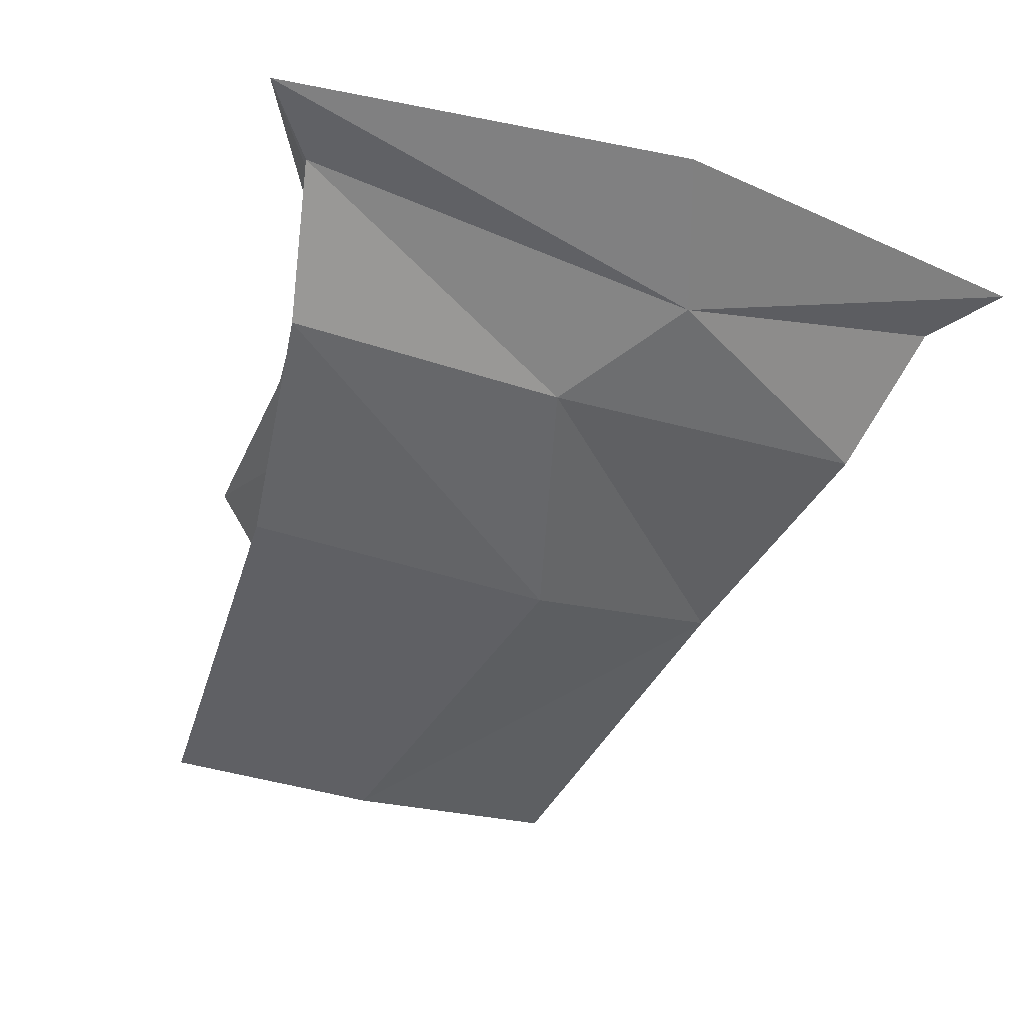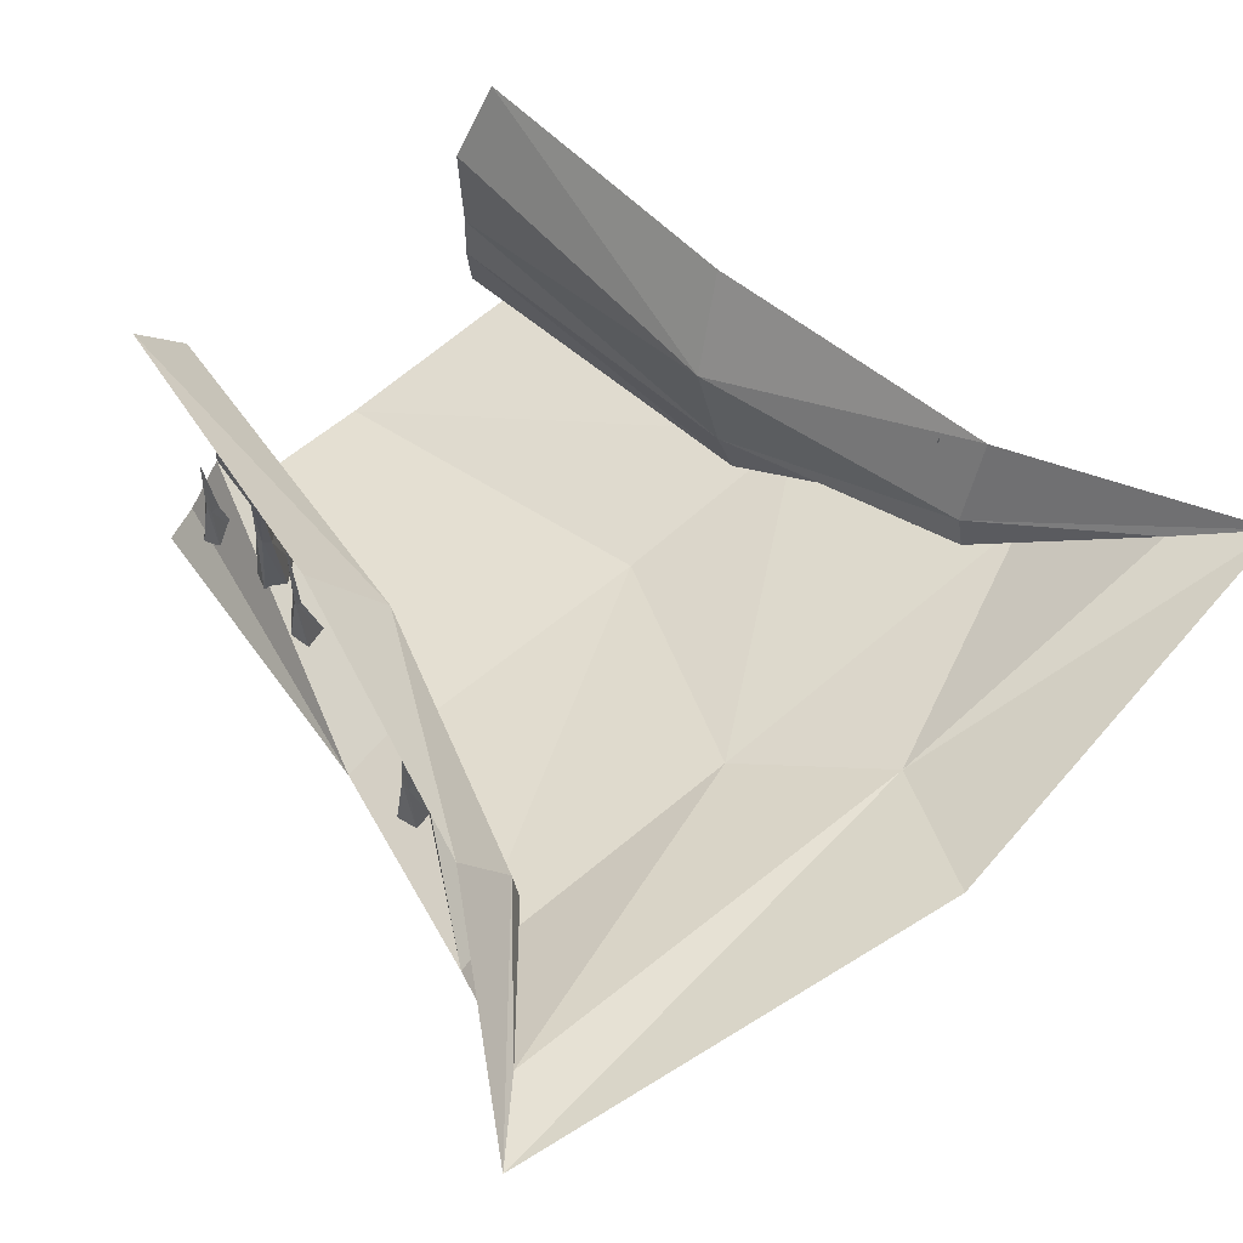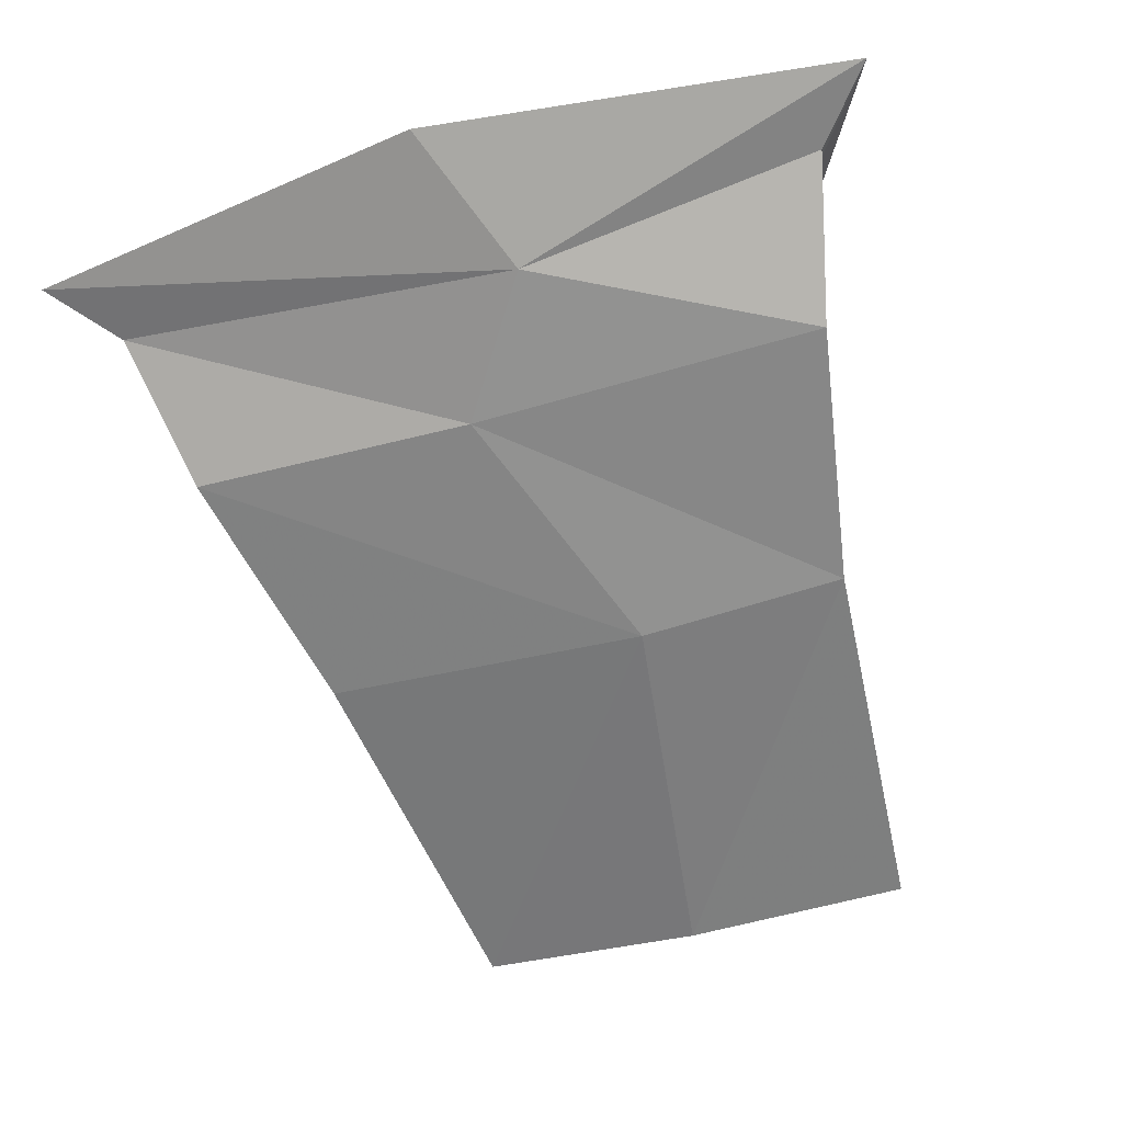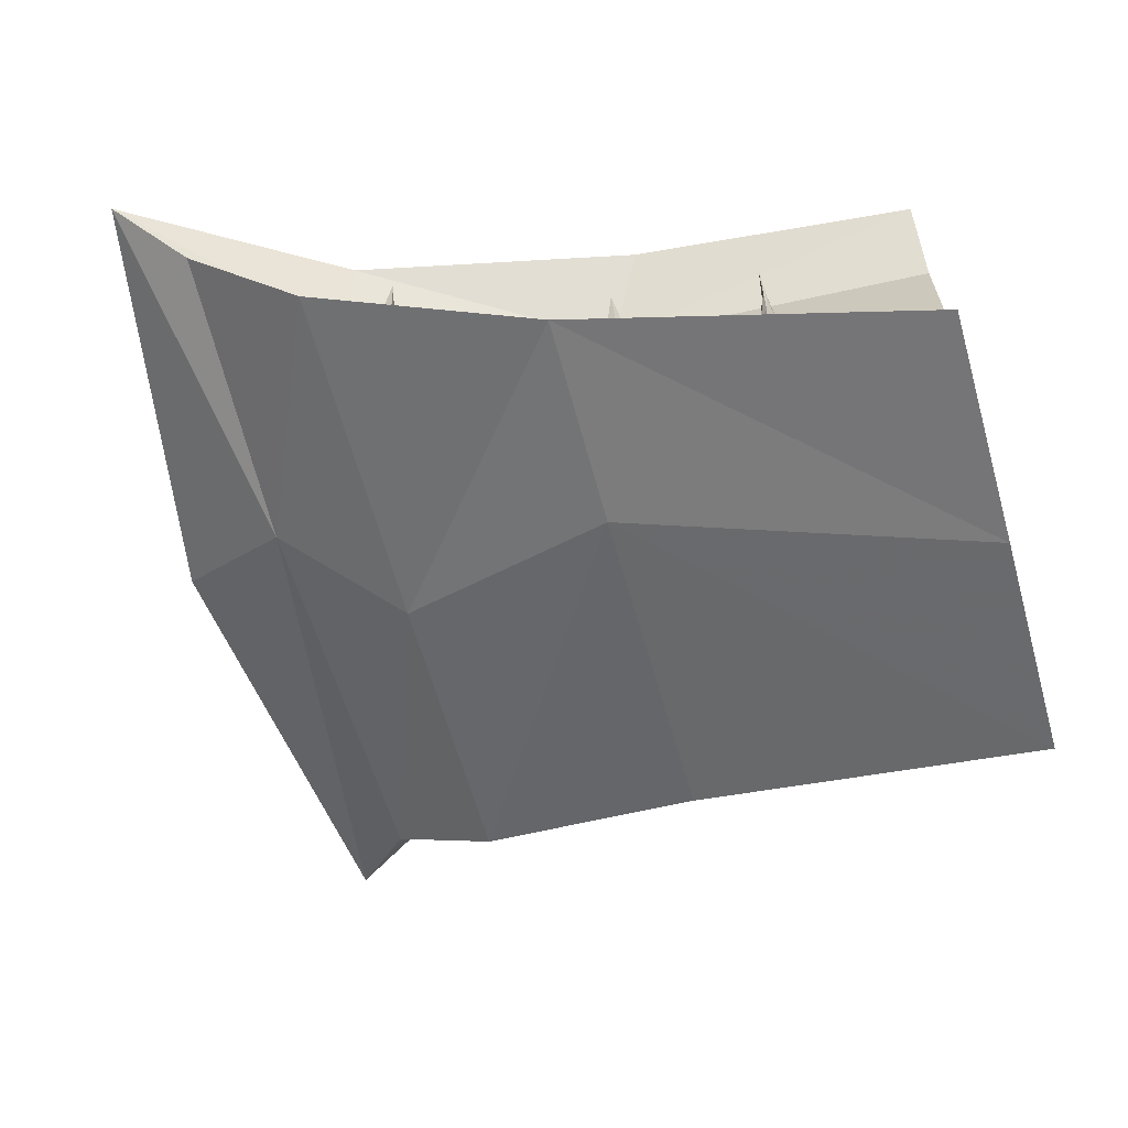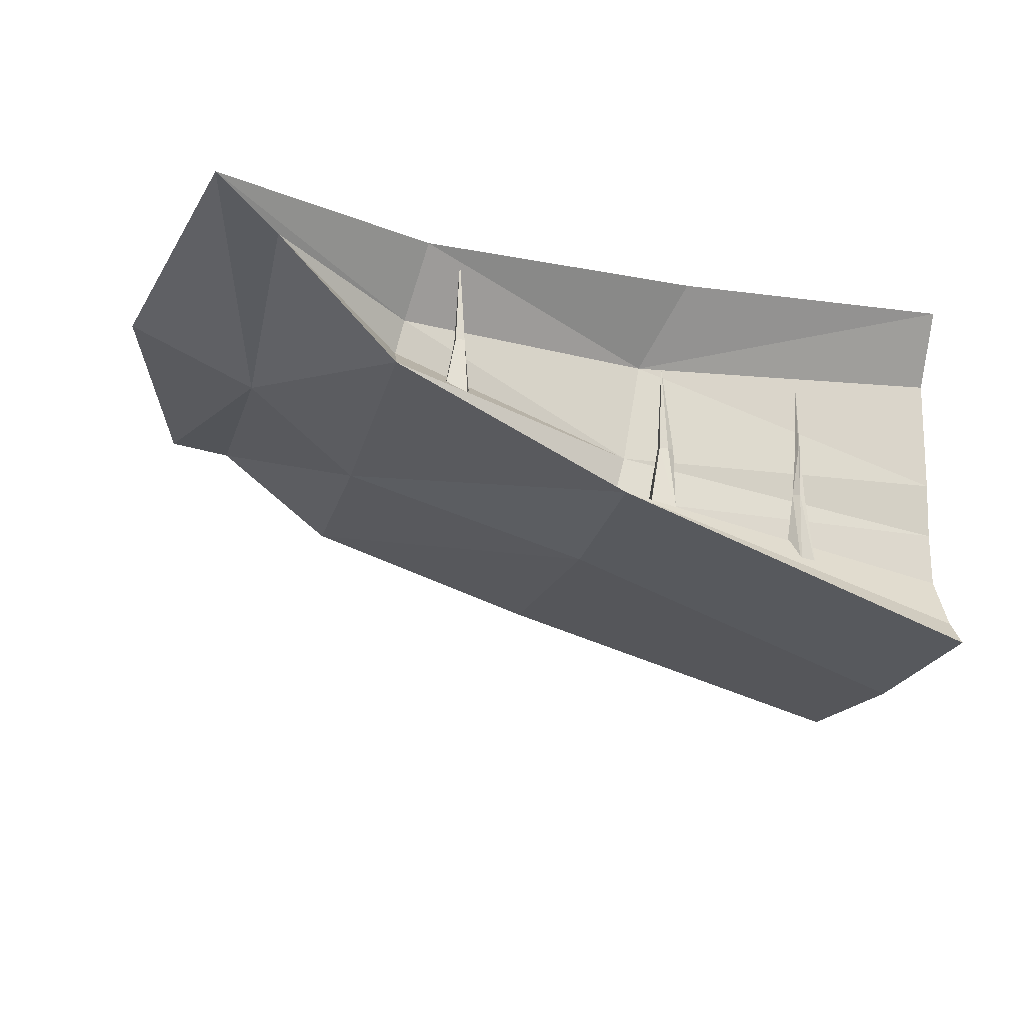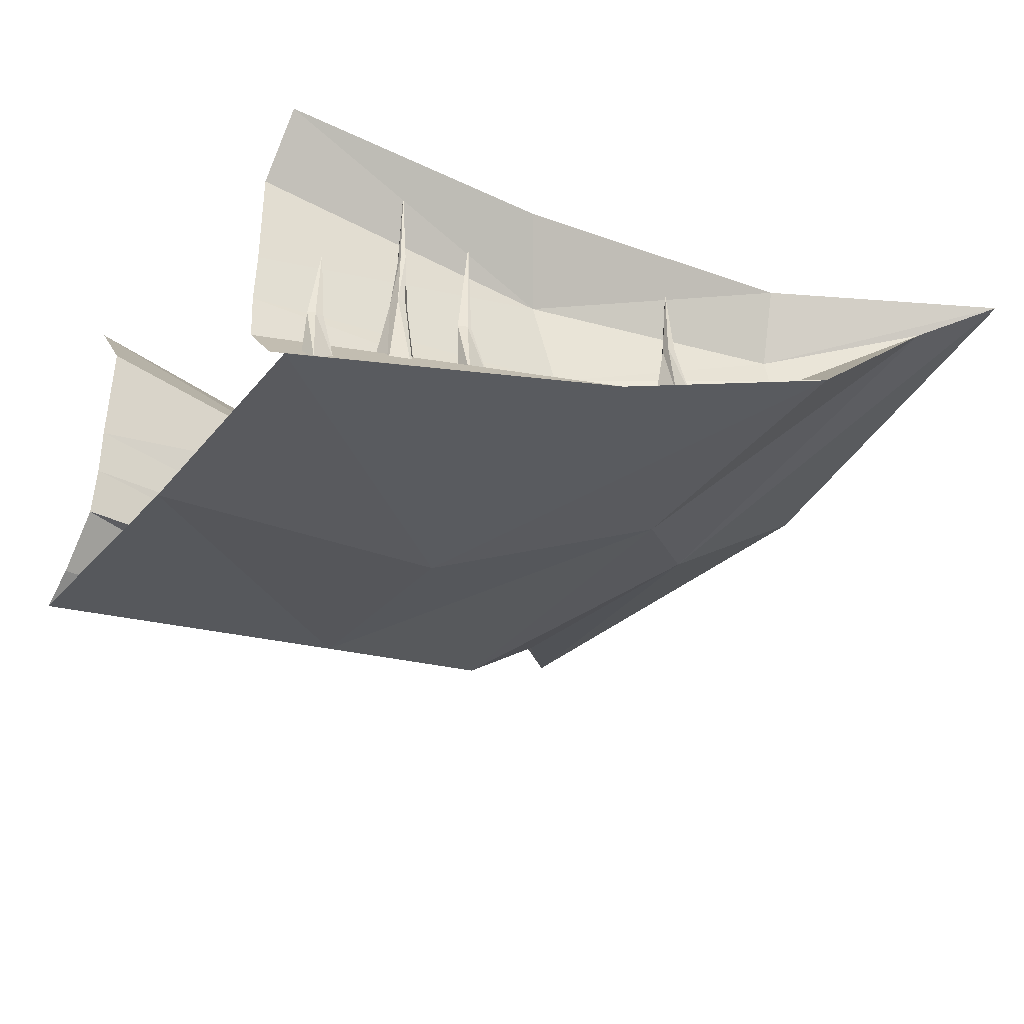
<metadata>
{"format":"obj","ext":"obj","renderer":"f3d","projection":"perspective","resolution":1024,"background":"white","views":[{"elev":-29.2,"azim":-115.3,"up":"+Y"},{"elev":65.6,"azim":-130.3,"up":"+Y"},{"elev":-41.3,"azim":-70.4,"up":"+Y"},{"elev":-63.7,"azim":15.7,"up":"+Y"},{"elev":-15.7,"azim":-11.0,"up":"+Y"},{"elev":-40.0,"azim":143.8,"up":"+Y"}]}
</metadata>
<code>
v 0.2891 -0.6328 -0.6641
v 0.2422 -0.7969 -0.6953
v -0.625 -0.4922 -1.156
v -0.5938 -0.3672 -0.8984
v -0.5625 -0.2422 -0.8984
v 0.3594 -0.2656 -0.625
v 1.5 -0.6406 -0.5625
v 1.5 -0.8359 -0.5547
v 1.5 -1.023 -0.5703
v 0.2188 -0.8516 -0.9688
v 0.2188 -0.9062 0.2266
v -0.625 -0.5234 -0.1094
v -1.047 -0.1094 -1.281
v -1.273 0 -1.5
v -0.5 0 -1.039
v 0.5 0 -0.8203
v 1.5 0 -0.7188
v 1.5 -0.2422 -0.5547
v 0.2188 -0.8516 0.9688
v -0.625 -0.4922 1.156
v 1.5 -1.336 0
v 1.5 -1.305 0.8203
v 1.5 -1.211 0.7109
v 1.5 -1.023 0.5703
v 0.2422 -0.7969 0.6953
v 0.2891 -0.6328 0.6641
v -0.5938 -0.3672 0.8984
v -1.047 -0.1094 1.281
v -1.047 -0.2969 0.2188
v -1.5 0 0
v -1.273 0 1.5
v -0.5625 -0.2422 0.8984
v -0.5 0 1.039
v 0.3594 -0.2656 0.625
v 0.5 0 0.8203
v 1.5 0 0.7188
v 1.5 -0.2422 0.5547
v 1.5 -0.6406 0.5625
v 1.5 -0.8359 0.5547
v 1.5 -1.211 -0.7109
v 1.5 -1.305 -0.8203
v 1.273 -1.148 -0.7422
v 1.312 -0.9453 -0.7188
v 1.344 -0.9453 -0.7188
v 1.359 -1.188 -0.7578
v 1.367 -0.9453 -0.7031
v 1.375 -1.195 -0.6953
v 1.344 -0.9453 -0.6875
v 1.344 -1.18 -0.6484
v 1.312 -0.9453 -0.6875
v 1.281 -1.156 -0.6484
v 1.328 -0.6406 -0.7031
v 0.6641 -0.9688 -0.7891
v 0.7344 -0.6953 -0.7578
v 0.75 -0.6953 -0.7578
v 0.7656 -0.9844 -0.8047
v 0.7812 -0.6953 -0.7422
v 0.7734 -0.9922 -0.7422
v 0.75 -0.6953 -0.7422
v 0.7344 -0.9922 -0.6875
v 0.7344 -0.6953 -0.7422
v 0.6797 -0.9766 -0.6875
v 0.7422 -0.2656 -0.7422
v -0.03906 -0.7344 -0.9609
v -0.04688 -0.4688 -0.9219
v -0.04688 -0.4688 -0.8906
v -0.01562 -0.7188 -0.8672
v -0.0625 -0.4688 -0.8672
v -0.07031 -0.6953 -0.8516
v -0.07812 -0.4688 -0.8906
v -0.1172 -0.6797 -0.8828
v -0.07812 -0.4688 -0.9219
v -0.125 -0.6953 -0.9453
v -0.0625 -0.1641 -0.9062
v 0.9844 -1.039 -0.5938
v 0.9922 -0.6797 -0.6562
v 0.9609 -0.6797 -0.6875
v 0.9062 -1.055 -0.6875
v 0.9844 -0.6797 -0.7109
v 0.9688 -1.094 -0.7656
v 1.016 -0.6797 -0.7109
v 1.062 -1.086 -0.7344
v 1.023 -0.6797 -0.6719
v 1.078 -1.047 -0.6484
v 1 -0.4531 -0.6719
v 0.9766 -0.4531 -0.6875
v 0.9922 -0.4531 -0.7109
v 1.008 -0.4531 -0.7031
v 1.008 -0.4531 -0.6875
v 1 -0.1016 -0.6875
v 0.3828 -0.6328 0.8203
v 0.3438 -0.8359 0.8438
v 0.4297 -0.875 0.8594
v 0.4141 -0.6328 0.8203
v 0.3984 -0.3281 0.8047
v 0.3828 -0.6328 0.7891
v 0.3516 -0.8438 0.75
v 0.4141 -0.6328 0.7891
v 0.4141 -0.8672 0.75
v 0.4375 -0.6328 0.8047
v 0.4453 -0.8828 0.7969
v -0.3594 -0.3281 0.9766
v -0.3516 -0.5938 1.016
v -0.3281 -0.5781 0.9219
v -0.3594 -0.3281 0.9453
v -0.375 -0.02344 0.9609
v -0.3906 -0.3281 0.9766
v -0.4375 -0.5547 1
v -0.3906 -0.3281 0.9453
v -0.4297 -0.5391 0.9375
v -0.375 -0.3281 0.9219
v -0.3828 -0.5547 0.9062
v 0.9219 -0.7656 0.7344
v 0.9219 -1.031 0.6875
v 0.8594 -1.039 0.7578
v 0.8984 -0.7656 0.7578
v 0.9141 -0.5938 0.7578
v 0.9219 -0.5938 0.75
v 0.9453 -0.7656 0.75
v 0.9844 -1.039 0.7344
v 0.9375 -0.7656 0.7734
v 0.9688 -1.062 0.7891
v 0.9219 -0.7656 0.7734
v 0.9062 -1.07 0.8125
v 0.9219 -0.5938 0.7734
v 0.9219 -0.3203 0.7578
v 0.9297 -0.5938 0.7578
v 0.9297 -0.5938 0.7656
f 1 2 3
f 1 3 4
f 1 7 8
f 1 8 2
f 2 8 9
f 3 13 4
f 20 25 26
f 20 26 27
f 20 27 28
f 38 26 39
f 39 26 25
f 39 25 24
f 1 4 5
f 1 5 6
f 1 6 7
f 4 13 5
f 6 18 7
f 37 34 38
f 38 34 26
f 34 32 26
f 26 32 27
f 27 32 28
f 2 9 10
f 2 10 3
f 19 22 23
f 19 23 24
f 19 24 25
f 19 25 20
f 40 10 9
f 10 40 41
f 3 10 11
f 3 11 12
f 3 12 13
f 19 20 12
f 19 12 11
f 19 11 21
f 19 21 22
f 20 28 29
f 20 29 12
f 12 29 13
f 13 29 14
f 14 29 30
f 30 29 31
f 31 29 28
f 10 41 11
f 11 41 21
f 5 13 14
f 5 14 15
f 5 15 6
f 6 15 16
f 6 16 17
f 6 17 18
f 31 28 32
f 31 32 33
f 33 32 34
f 33 34 35
f 35 34 36
f 36 34 37
f 42 43 44
f 42 44 45
f 45 44 46
f 45 46 47
f 47 46 48
f 47 48 49
f 49 48 50
f 49 50 51
f 51 50 43
f 51 43 42
f 44 43 52
f 44 52 46
f 46 52 48
f 48 52 50
f 50 52 43
f 53 54 55
f 53 55 56
f 56 55 57
f 56 57 58
f 58 57 59
f 58 59 60
f 60 59 61
f 60 61 62
f 62 61 54
f 62 54 53
f 55 54 63
f 55 63 57
f 57 63 59
f 59 63 61
f 61 63 54
f 64 65 66
f 64 66 67
f 67 66 68
f 67 68 69
f 69 68 70
f 69 70 71
f 71 70 72
f 71 72 73
f 73 72 65
f 73 65 64
f 66 65 74
f 66 74 68
f 68 74 70
f 70 74 72
f 72 74 65
f 75 76 77
f 75 77 78
f 78 77 79
f 78 79 80
f 80 79 81
f 80 81 82
f 82 81 83
f 82 83 84
f 84 83 76
f 84 76 75
f 77 76 85
f 77 85 86
f 77 86 79
f 79 86 87
f 79 87 81
f 81 87 88
f 81 88 83
f 83 88 89
f 83 89 76
f 76 89 85
f 85 89 90
f 85 90 86
f 86 90 87
f 87 90 88
f 88 90 89
f 91 92 93
f 91 93 94
f 91 94 95
f 91 95 96
f 91 96 92
f 92 96 97
f 97 96 98
f 97 98 99
f 99 98 100
f 99 100 101
f 101 100 94
f 101 94 93
f 100 95 94
f 95 100 98
f 95 98 96
f 102 103 104
f 102 104 105
f 102 105 106
f 102 106 107
f 102 107 103
f 103 107 108
f 108 107 109
f 108 109 110
f 110 109 111
f 110 111 112
f 112 111 105
f 112 105 104
f 111 106 105
f 106 111 109
f 106 109 107
f 113 114 115
f 113 115 116
f 113 116 117
f 113 117 118
f 113 118 119
f 113 119 114
f 114 119 120
f 120 119 121
f 120 121 122
f 122 121 123
f 122 123 124
f 124 123 116
f 124 116 115
f 116 123 125
f 116 125 117
f 117 125 126
f 117 126 118
f 118 126 127
f 118 127 119
f 119 127 121
f 121 127 128
f 121 128 123
f 123 128 125
f 125 128 126
f 126 128 127

</code>
